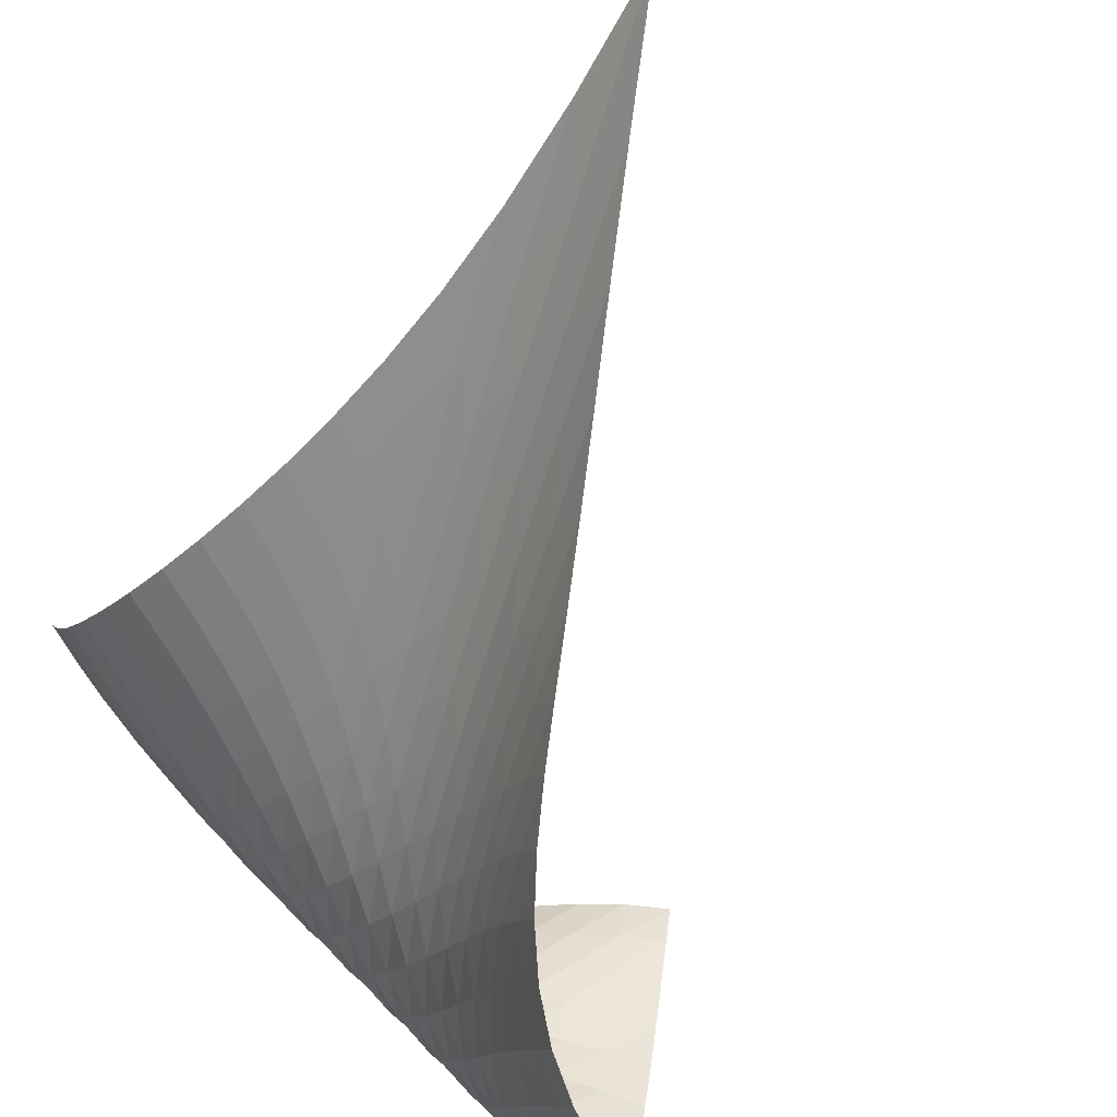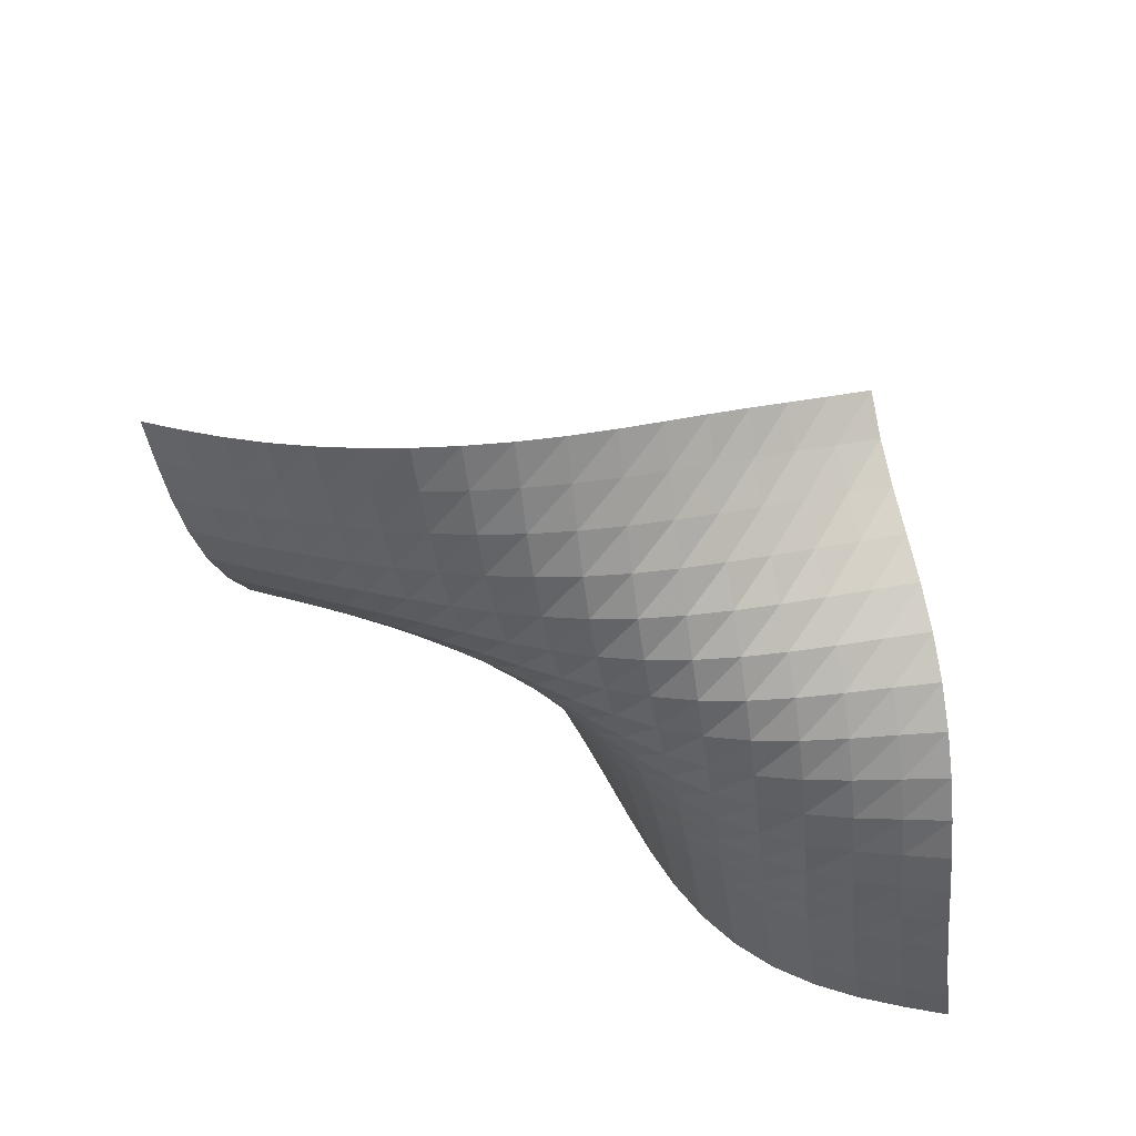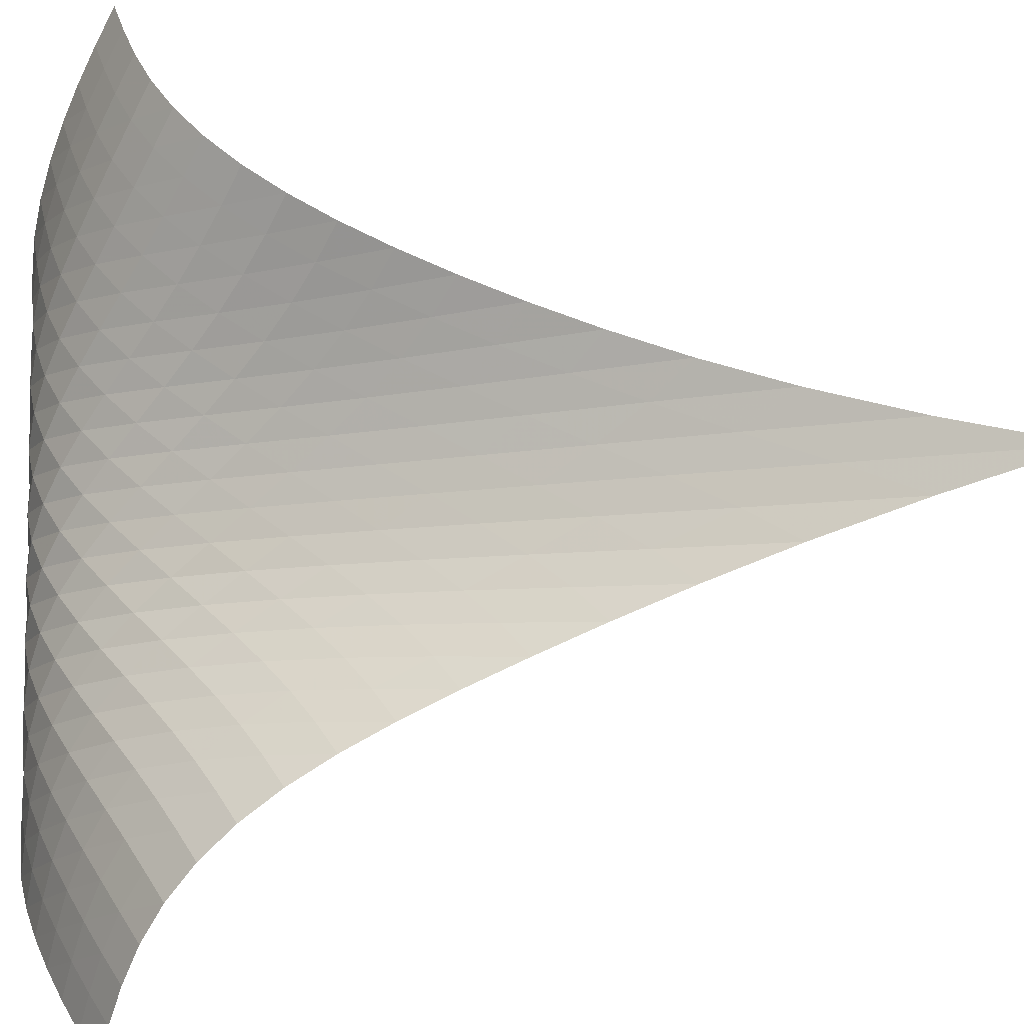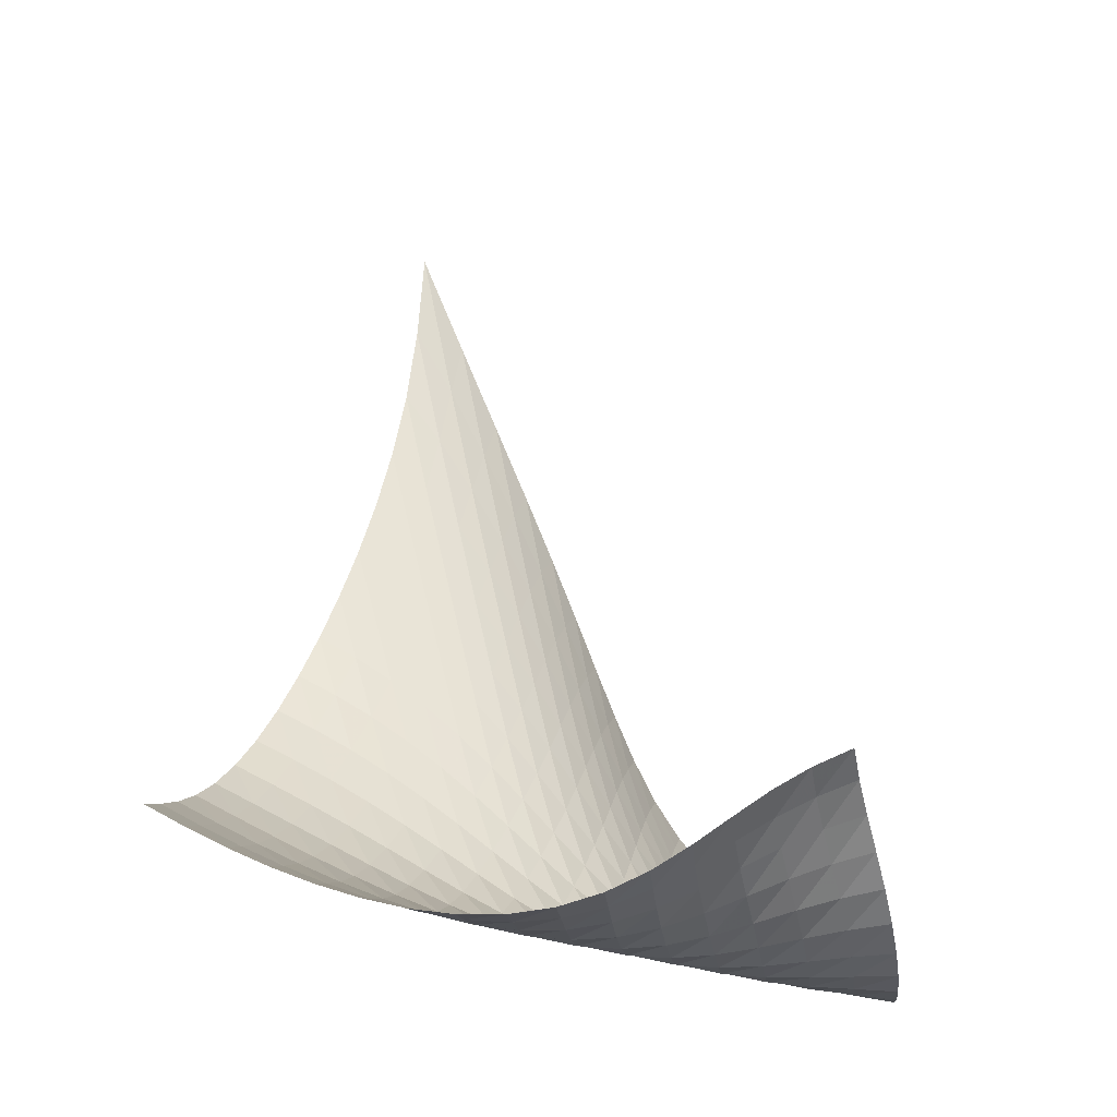
<metadata>
{"format":"obj","ext":"obj","renderer":"f3d","projection":"perspective","resolution":1024,"background":"white","views":[{"elev":-75.4,"azim":151.0,"up":"+Z"},{"elev":-65.0,"azim":-84.9,"up":"+Y"},{"elev":-55.9,"azim":90.9,"up":"+Z"},{"elev":-22.2,"azim":-84.6,"up":"+Y"}]}
</metadata>
<code>
v -6.507 -0.03993 6.507
v -3.495 -15.7 16.31
v -16.31 -15.7 3.495
v -15.44 -14.8 15.44
v -15.52 -15.46 3.571
v -14.73 -15.19 3.661
v -13.95 -14.85 3.78
v -13.22 -14.41 3.939
v -12.56 -13.87 4.141
v -11.99 -13.21 4.385
v -11.5 -12.46 4.659
v -11.07 -11.62 4.951
v -10.68 -10.7 5.25
v -10.29 -9.685 5.542
v -9.875 -8.574 5.82
v -9.399 -7.337 6.071
v -8.844 -5.932 6.285
v -8.188 -4.297 6.443
v -7.41 -2.344 6.522
v -6.522 -2.344 7.41
v -6.443 -4.297 8.188
v -6.285 -5.932 8.844
v -6.071 -7.337 9.399
v -5.82 -8.574 9.875
v -5.542 -9.685 10.29
v -5.25 -10.7 10.68
v -4.951 -11.62 11.07
v -4.659 -12.46 11.5
v -4.385 -13.21 11.99
v -4.141 -13.87 12.56
v -3.939 -14.41 13.22
v -3.78 -14.85 13.95
v -3.661 -15.19 14.73
v -3.571 -15.46 15.52
v -4.205 -16.09 16.26
v -4.927 -16.47 16.22
v -5.666 -16.81 16.19
v -6.423 -17.11 16.19
v -7.2 -17.37 16.19
v -7.998 -17.57 16.21
v -8.812 -17.7 16.22
v -9.637 -17.72 16.22
v -10.46 -17.61 16.21
v -11.25 -17.37 16.16
v -12 -17 16.07
v -12.7 -16.54 15.95
v -13.36 -16.04 15.8
v -14.02 -15.56 15.65
v -14.71 -15.13 15.53
v -15.53 -15.13 14.71
v -15.65 -15.56 14.02
v -15.8 -16.04 13.36
v -15.95 -16.54 12.7
v -16.07 -17 12
v -16.16 -17.37 11.25
v -16.21 -17.61 10.46
v -16.22 -17.72 9.637
v -16.22 -17.7 8.812
v -16.21 -17.57 7.998
v -16.19 -17.37 7.2
v -16.19 -17.11 6.423
v -16.19 -16.81 5.666
v -16.22 -16.47 4.927
v -16.26 -16.09 4.205
v -7.29 -3.765 7.29
v -8.019 -5.271 7.162
v -8.667 -6.657 6.99
v -9.234 -7.915 6.777
v -9.731 -9.065 6.53
v -10.17 -10.12 6.257
v -10.58 -11.1 5.968
v -10.99 -12.01 5.672
v -11.43 -12.84 5.38
v -11.92 -13.59 5.105
v -12.5 -14.25 4.86
v -13.16 -14.8 4.655
v -13.89 -15.24 4.494
v -14.67 -15.58 4.374
v -15.46 -15.86 4.282
v -7.162 -5.271 8.019
v -7.857 -6.392 7.857
v -8.497 -7.524 7.674
v -9.074 -8.615 7.461
v -9.589 -9.655 7.219
v -10.05 -10.64 6.952
v -10.49 -11.57 6.669
v -10.91 -12.45 6.377
v -11.36 -13.26 6.089
v -11.87 -13.99 5.817
v -12.45 -14.64 5.575
v -13.11 -15.19 5.372
v -13.85 -15.62 5.213
v -14.63 -15.96 5.094
v -15.42 -16.23 5.004
v -6.99 -6.657 8.667
v -7.674 -7.524 8.497
v -8.316 -8.453 8.316
v -8.906 -9.394 8.111
v -9.442 -10.32 7.879
v -9.931 -11.23 7.622
v -10.39 -12.1 7.347
v -10.84 -12.93 7.063
v -11.3 -13.71 6.783
v -11.82 -14.42 6.519
v -12.41 -15.05 6.285
v -13.08 -15.58 6.09
v -13.82 -16 5.938
v -14.6 -16.33 5.825
v -15.4 -16.58 5.74
v -6.777 -7.915 9.234
v -7.461 -8.615 9.074
v -8.111 -9.394 8.906
v -8.718 -10.21 8.718
v -9.277 -11.04 8.502
v -9.792 -11.87 8.261
v -10.28 -12.68 8
v -10.75 -13.46 7.729
v -11.24 -14.19 7.462
v -11.78 -14.87 7.211
v -12.38 -15.47 6.99
v -13.06 -15.97 6.808
v -13.8 -16.37 6.67
v -14.59 -16.67 6.568
v -15.39 -16.9 6.491
v -6.53 -9.065 9.731
v -7.219 -9.655 9.589
v -7.879 -10.32 9.442
v -8.502 -11.04 9.277
v -9.085 -11.78 9.085
v -9.628 -12.54 8.866
v -10.14 -13.28 8.625
v -10.65 -14.01 8.374
v -11.17 -14.7 8.125
v -11.73 -15.34 7.894
v -12.35 -15.9 7.692
v -13.05 -16.36 7.53
v -13.8 -16.72 7.409
v -14.59 -16.98 7.323
v -15.39 -17.19 7.259
v -6.257 -10.12 10.17
v -6.952 -10.64 10.05
v -7.622 -11.23 9.931
v -8.261 -11.87 9.792
v -8.866 -12.54 9.628
v -9.437 -13.22 9.437
v -9.985 -13.91 9.225
v -10.52 -14.59 9
v -11.08 -15.23 8.777
v -11.67 -15.81 8.572
v -12.32 -16.32 8.396
v -13.03 -16.73 8.258
v -13.8 -17.04 8.159
v -14.59 -17.26 8.092
v -15.4 -17.42 8.043
v -5.968 -11.1 10.58
v -6.669 -11.57 10.49
v -7.347 -12.1 10.39
v -8 -12.68 10.28
v -8.625 -13.28 10.14
v -9.225 -13.91 9.985
v -9.805 -14.54 9.805
v -10.38 -15.16 9.613
v -10.97 -15.74 9.424
v -11.6 -16.27 9.251
v -12.28 -16.71 9.107
v -13.02 -17.06 8.998
v -13.8 -17.31 8.923
v -14.6 -17.47 8.875
v -15.41 -17.59 8.843
v -5.672 -12.01 10.99
v -6.377 -12.45 10.91
v -7.063 -12.93 10.84
v -7.729 -13.46 10.75
v -8.374 -14.01 10.65
v -9 -14.59 10.52
v -9.613 -15.16 10.38
v -10.23 -15.72 10.23
v -10.86 -16.24 10.08
v -11.53 -16.69 9.942
v -12.24 -17.06 9.832
v -13 -17.33 9.752
v -13.79 -17.5 9.7
v -14.6 -17.59 9.671
v -15.41 -17.65 9.654
v -5.38 -12.84 11.43
v -6.089 -13.26 11.36
v -6.783 -13.71 11.3
v -7.462 -14.19 11.24
v -8.125 -14.7 11.17
v -8.777 -15.23 11.08
v -9.424 -15.74 10.97
v -10.08 -16.24 10.86
v -10.75 -16.68 10.75
v -11.46 -17.06 10.65
v -12.2 -17.33 10.58
v -12.98 -17.5 10.52
v -13.77 -17.58 10.49
v -14.58 -17.6 10.47
v -15.39 -17.6 10.46
v -5.105 -13.59 11.92
v -5.817 -13.99 11.87
v -6.519 -14.42 11.82
v -7.211 -14.87 11.78
v -7.894 -15.34 11.73
v -8.572 -15.81 11.67
v -9.251 -16.27 11.6
v -9.942 -16.69 11.53
v -10.65 -17.06 11.46
v -11.39 -17.33 11.39
v -12.16 -17.5 11.34
v -12.95 -17.57 11.3
v -13.74 -17.55 11.27
v -14.54 -17.48 11.25
v -15.35 -17.41 11.25
v -4.86 -14.25 12.5
v -5.575 -14.64 12.45
v -6.285 -15.05 12.41
v -6.99 -15.47 12.38
v -7.692 -15.9 12.35
v -8.396 -16.32 12.32
v -9.107 -16.71 12.28
v -9.832 -17.06 12.24
v -10.58 -17.33 12.2
v -11.34 -17.5 12.16
v -12.12 -17.56 12.12
v -12.9 -17.51 12.08
v -13.69 -17.39 12.04
v -14.48 -17.24 12.01
v -15.27 -17.1 12
v -4.655 -14.8 13.16
v -5.372 -15.19 13.11
v -6.09 -15.58 13.08
v -6.808 -15.97 13.06
v -7.53 -16.36 13.05
v -8.258 -16.73 13.03
v -8.998 -17.06 13.02
v -9.752 -17.33 13
v -10.52 -17.5 12.98
v -11.3 -17.57 12.95
v -12.08 -17.51 12.9
v -12.85 -17.35 12.85
v -13.61 -17.13 12.79
v -14.38 -16.9 12.73
v -15.16 -16.69 12.7
v -4.494 -15.24 13.89
v -5.213 -15.62 13.85
v -5.938 -16 13.82
v -6.67 -16.37 13.8
v -7.409 -16.72 13.8
v -8.159 -17.04 13.8
v -8.923 -17.31 13.8
v -9.7 -17.5 13.79
v -10.49 -17.58 13.77
v -11.27 -17.55 13.74
v -12.04 -17.39 13.69
v -12.79 -17.13 13.61
v -13.52 -16.83 13.52
v -14.26 -16.52 13.44
v -15.02 -16.25 13.38
v -4.374 -15.58 14.67
v -5.094 -15.96 14.63
v -5.825 -16.33 14.6
v -6.568 -16.67 14.59
v -7.323 -16.98 14.59
v -8.092 -17.26 14.59
v -8.875 -17.47 14.6
v -9.671 -17.59 14.6
v -10.47 -17.6 14.58
v -11.25 -17.48 14.54
v -12.01 -17.24 14.48
v -12.73 -16.9 14.38
v -13.44 -16.52 14.26
v -14.15 -16.14 14.15
v -14.89 -15.82 14.07
v -4.282 -15.86 15.46
v -5.004 -16.23 15.42
v -5.74 -16.58 15.4
v -6.491 -16.9 15.39
v -7.259 -17.19 15.39
v -8.043 -17.42 15.4
v -8.843 -17.59 15.41
v -9.654 -17.65 15.41
v -10.46 -17.6 15.39
v -11.25 -17.41 15.35
v -12 -17.1 15.27
v -12.7 -16.69 15.16
v -13.38 -16.25 15.02
v -14.07 -15.82 14.89
v -14.78 -15.44 14.78
f 289 49 4
f 289 4 50
f 5 79 64
f 5 64 3
f 79 94 63
f 79 63 64
f 94 109 62
f 94 62 63
f 109 124 61
f 109 61 62
f 124 139 60
f 124 60 61
f 139 154 59
f 139 59 60
f 154 169 58
f 154 58 59
f 169 184 57
f 169 57 58
f 184 199 56
f 184 56 57
f 199 214 55
f 199 55 56
f 214 229 54
f 214 54 55
f 229 244 53
f 229 53 54
f 244 259 52
f 244 52 53
f 259 274 51
f 259 51 52
f 274 289 50
f 274 50 51
f 1 20 65
f 1 65 19
f 19 65 66
f 19 66 18
f 18 66 67
f 18 67 17
f 17 67 68
f 17 68 16
f 16 68 69
f 16 69 15
f 15 69 70
f 15 70 14
f 14 70 71
f 14 71 13
f 13 71 72
f 13 72 12
f 12 72 73
f 12 73 11
f 11 73 74
f 11 74 10
f 10 74 75
f 10 75 9
f 9 75 76
f 9 76 8
f 8 76 77
f 8 77 7
f 7 77 78
f 7 78 6
f 6 78 79
f 6 79 5
f 20 21 80
f 20 80 65
f 65 80 81
f 65 81 66
f 66 81 82
f 66 82 67
f 67 82 83
f 67 83 68
f 68 83 84
f 68 84 69
f 69 84 85
f 69 85 70
f 70 85 86
f 70 86 71
f 71 86 87
f 71 87 72
f 72 87 88
f 72 88 73
f 73 88 89
f 73 89 74
f 74 89 90
f 74 90 75
f 75 90 91
f 75 91 76
f 76 91 92
f 76 92 77
f 77 92 93
f 77 93 78
f 78 93 94
f 78 94 79
f 21 22 95
f 21 95 80
f 80 95 96
f 80 96 81
f 81 96 97
f 81 97 82
f 82 97 98
f 82 98 83
f 83 98 99
f 83 99 84
f 84 99 100
f 84 100 85
f 85 100 101
f 85 101 86
f 86 101 102
f 86 102 87
f 87 102 103
f 87 103 88
f 88 103 104
f 88 104 89
f 89 104 105
f 89 105 90
f 90 105 106
f 90 106 91
f 91 106 107
f 91 107 92
f 92 107 108
f 92 108 93
f 93 108 109
f 93 109 94
f 22 23 110
f 22 110 95
f 95 110 111
f 95 111 96
f 96 111 112
f 96 112 97
f 97 112 113
f 97 113 98
f 98 113 114
f 98 114 99
f 99 114 115
f 99 115 100
f 100 115 116
f 100 116 101
f 101 116 117
f 101 117 102
f 102 117 118
f 102 118 103
f 103 118 119
f 103 119 104
f 104 119 120
f 104 120 105
f 105 120 121
f 105 121 106
f 106 121 122
f 106 122 107
f 107 122 123
f 107 123 108
f 108 123 124
f 108 124 109
f 23 24 125
f 23 125 110
f 110 125 126
f 110 126 111
f 111 126 127
f 111 127 112
f 112 127 128
f 112 128 113
f 113 128 129
f 113 129 114
f 114 129 130
f 114 130 115
f 115 130 131
f 115 131 116
f 116 131 132
f 116 132 117
f 117 132 133
f 117 133 118
f 118 133 134
f 118 134 119
f 119 134 135
f 119 135 120
f 120 135 136
f 120 136 121
f 121 136 137
f 121 137 122
f 122 137 138
f 122 138 123
f 123 138 139
f 123 139 124
f 24 25 140
f 24 140 125
f 125 140 141
f 125 141 126
f 126 141 142
f 126 142 127
f 127 142 143
f 127 143 128
f 128 143 144
f 128 144 129
f 129 144 145
f 129 145 130
f 130 145 146
f 130 146 131
f 131 146 147
f 131 147 132
f 132 147 148
f 132 148 133
f 133 148 149
f 133 149 134
f 134 149 150
f 134 150 135
f 135 150 151
f 135 151 136
f 136 151 152
f 136 152 137
f 137 152 153
f 137 153 138
f 138 153 154
f 138 154 139
f 25 26 155
f 25 155 140
f 140 155 156
f 140 156 141
f 141 156 157
f 141 157 142
f 142 157 158
f 142 158 143
f 143 158 159
f 143 159 144
f 144 159 160
f 144 160 145
f 145 160 161
f 145 161 146
f 146 161 162
f 146 162 147
f 147 162 163
f 147 163 148
f 148 163 164
f 148 164 149
f 149 164 165
f 149 165 150
f 150 165 166
f 150 166 151
f 151 166 167
f 151 167 152
f 152 167 168
f 152 168 153
f 153 168 169
f 153 169 154
f 26 27 170
f 26 170 155
f 155 170 171
f 155 171 156
f 156 171 172
f 156 172 157
f 157 172 173
f 157 173 158
f 158 173 174
f 158 174 159
f 159 174 175
f 159 175 160
f 160 175 176
f 160 176 161
f 161 176 177
f 161 177 162
f 162 177 178
f 162 178 163
f 163 178 179
f 163 179 164
f 164 179 180
f 164 180 165
f 165 180 181
f 165 181 166
f 166 181 182
f 166 182 167
f 167 182 183
f 167 183 168
f 168 183 184
f 168 184 169
f 27 28 185
f 27 185 170
f 170 185 186
f 170 186 171
f 171 186 187
f 171 187 172
f 172 187 188
f 172 188 173
f 173 188 189
f 173 189 174
f 174 189 190
f 174 190 175
f 175 190 191
f 175 191 176
f 176 191 192
f 176 192 177
f 177 192 193
f 177 193 178
f 178 193 194
f 178 194 179
f 179 194 195
f 179 195 180
f 180 195 196
f 180 196 181
f 181 196 197
f 181 197 182
f 182 197 198
f 182 198 183
f 183 198 199
f 183 199 184
f 28 29 200
f 28 200 185
f 185 200 201
f 185 201 186
f 186 201 202
f 186 202 187
f 187 202 203
f 187 203 188
f 188 203 204
f 188 204 189
f 189 204 205
f 189 205 190
f 190 205 206
f 190 206 191
f 191 206 207
f 191 207 192
f 192 207 208
f 192 208 193
f 193 208 209
f 193 209 194
f 194 209 210
f 194 210 195
f 195 210 211
f 195 211 196
f 196 211 212
f 196 212 197
f 197 212 213
f 197 213 198
f 198 213 214
f 198 214 199
f 29 30 215
f 29 215 200
f 200 215 216
f 200 216 201
f 201 216 217
f 201 217 202
f 202 217 218
f 202 218 203
f 203 218 219
f 203 219 204
f 204 219 220
f 204 220 205
f 205 220 221
f 205 221 206
f 206 221 222
f 206 222 207
f 207 222 223
f 207 223 208
f 208 223 224
f 208 224 209
f 209 224 225
f 209 225 210
f 210 225 226
f 210 226 211
f 211 226 227
f 211 227 212
f 212 227 228
f 212 228 213
f 213 228 229
f 213 229 214
f 30 31 230
f 30 230 215
f 215 230 231
f 215 231 216
f 216 231 232
f 216 232 217
f 217 232 233
f 217 233 218
f 218 233 234
f 218 234 219
f 219 234 235
f 219 235 220
f 220 235 236
f 220 236 221
f 221 236 237
f 221 237 222
f 222 237 238
f 222 238 223
f 223 238 239
f 223 239 224
f 224 239 240
f 224 240 225
f 225 240 241
f 225 241 226
f 226 241 242
f 226 242 227
f 227 242 243
f 227 243 228
f 228 243 244
f 228 244 229
f 31 32 245
f 31 245 230
f 230 245 246
f 230 246 231
f 231 246 247
f 231 247 232
f 232 247 248
f 232 248 233
f 233 248 249
f 233 249 234
f 234 249 250
f 234 250 235
f 235 250 251
f 235 251 236
f 236 251 252
f 236 252 237
f 237 252 253
f 237 253 238
f 238 253 254
f 238 254 239
f 239 254 255
f 239 255 240
f 240 255 256
f 240 256 241
f 241 256 257
f 241 257 242
f 242 257 258
f 242 258 243
f 243 258 259
f 243 259 244
f 32 33 260
f 32 260 245
f 245 260 261
f 245 261 246
f 246 261 262
f 246 262 247
f 247 262 263
f 247 263 248
f 248 263 264
f 248 264 249
f 249 264 265
f 249 265 250
f 250 265 266
f 250 266 251
f 251 266 267
f 251 267 252
f 252 267 268
f 252 268 253
f 253 268 269
f 253 269 254
f 254 269 270
f 254 270 255
f 255 270 271
f 255 271 256
f 256 271 272
f 256 272 257
f 257 272 273
f 257 273 258
f 258 273 274
f 258 274 259
f 33 34 275
f 33 275 260
f 260 275 276
f 260 276 261
f 261 276 277
f 261 277 262
f 262 277 278
f 262 278 263
f 263 278 279
f 263 279 264
f 264 279 280
f 264 280 265
f 265 280 281
f 265 281 266
f 266 281 282
f 266 282 267
f 267 282 283
f 267 283 268
f 268 283 284
f 268 284 269
f 269 284 285
f 269 285 270
f 270 285 286
f 270 286 271
f 271 286 287
f 271 287 272
f 272 287 288
f 272 288 273
f 273 288 289
f 273 289 274
f 34 2 35
f 34 35 275
f 275 35 36
f 275 36 276
f 276 36 37
f 276 37 277
f 277 37 38
f 277 38 278
f 278 38 39
f 278 39 279
f 279 39 40
f 279 40 280
f 280 40 41
f 280 41 281
f 281 41 42
f 281 42 282
f 282 42 43
f 282 43 283
f 283 43 44
f 283 44 284
f 284 44 45
f 284 45 285
f 285 45 46
f 285 46 286
f 286 46 47
f 286 47 287
f 287 47 48
f 287 48 288
f 288 48 49
f 288 49 289

</code>
